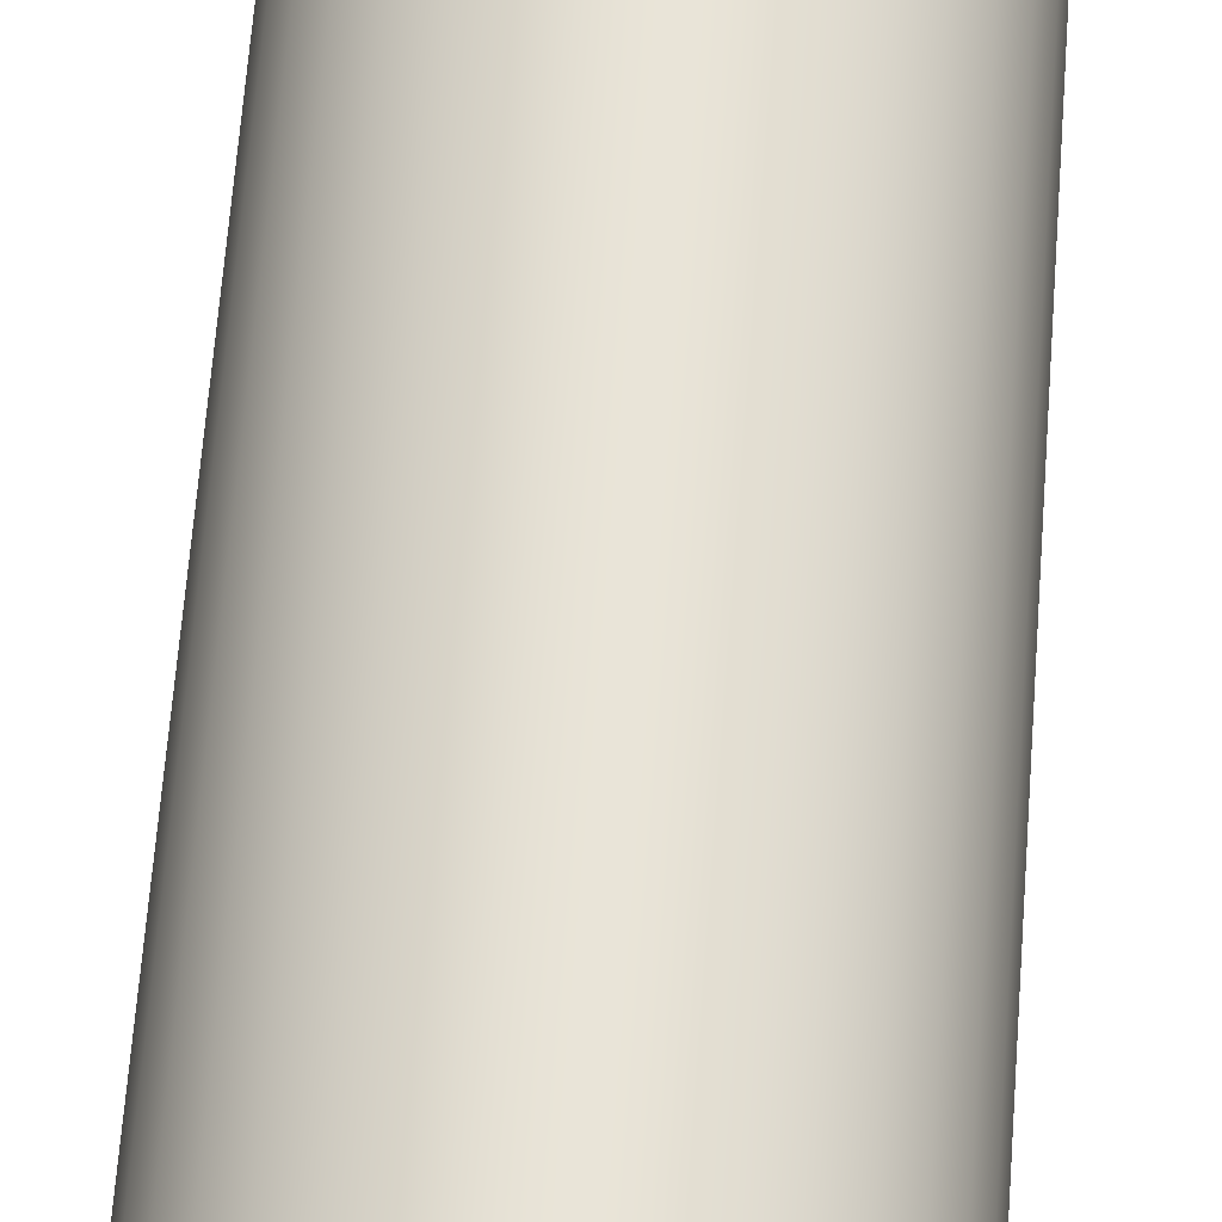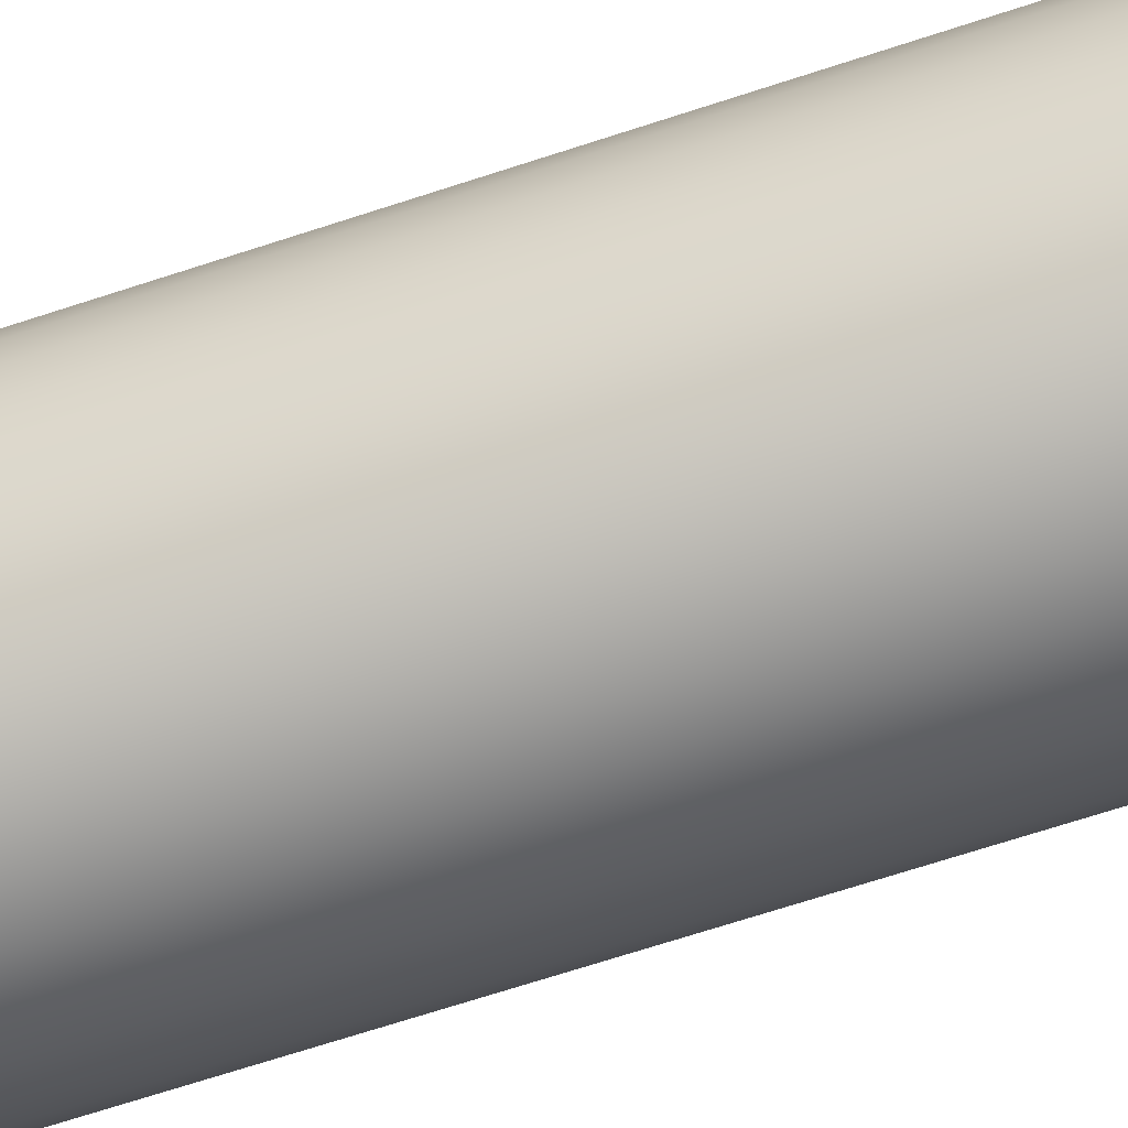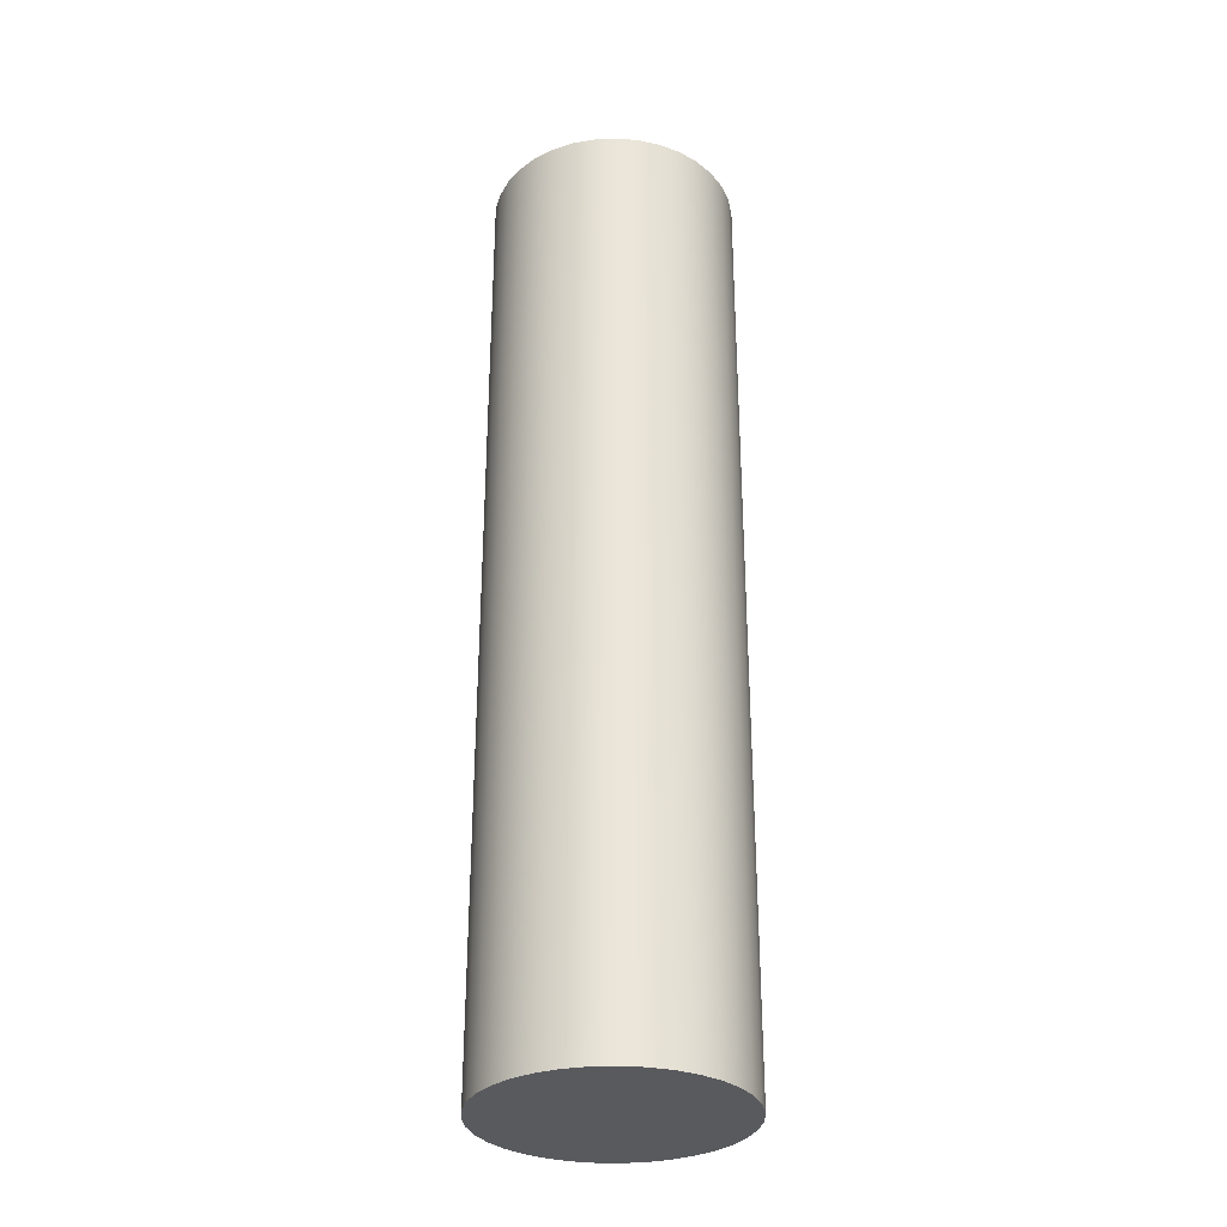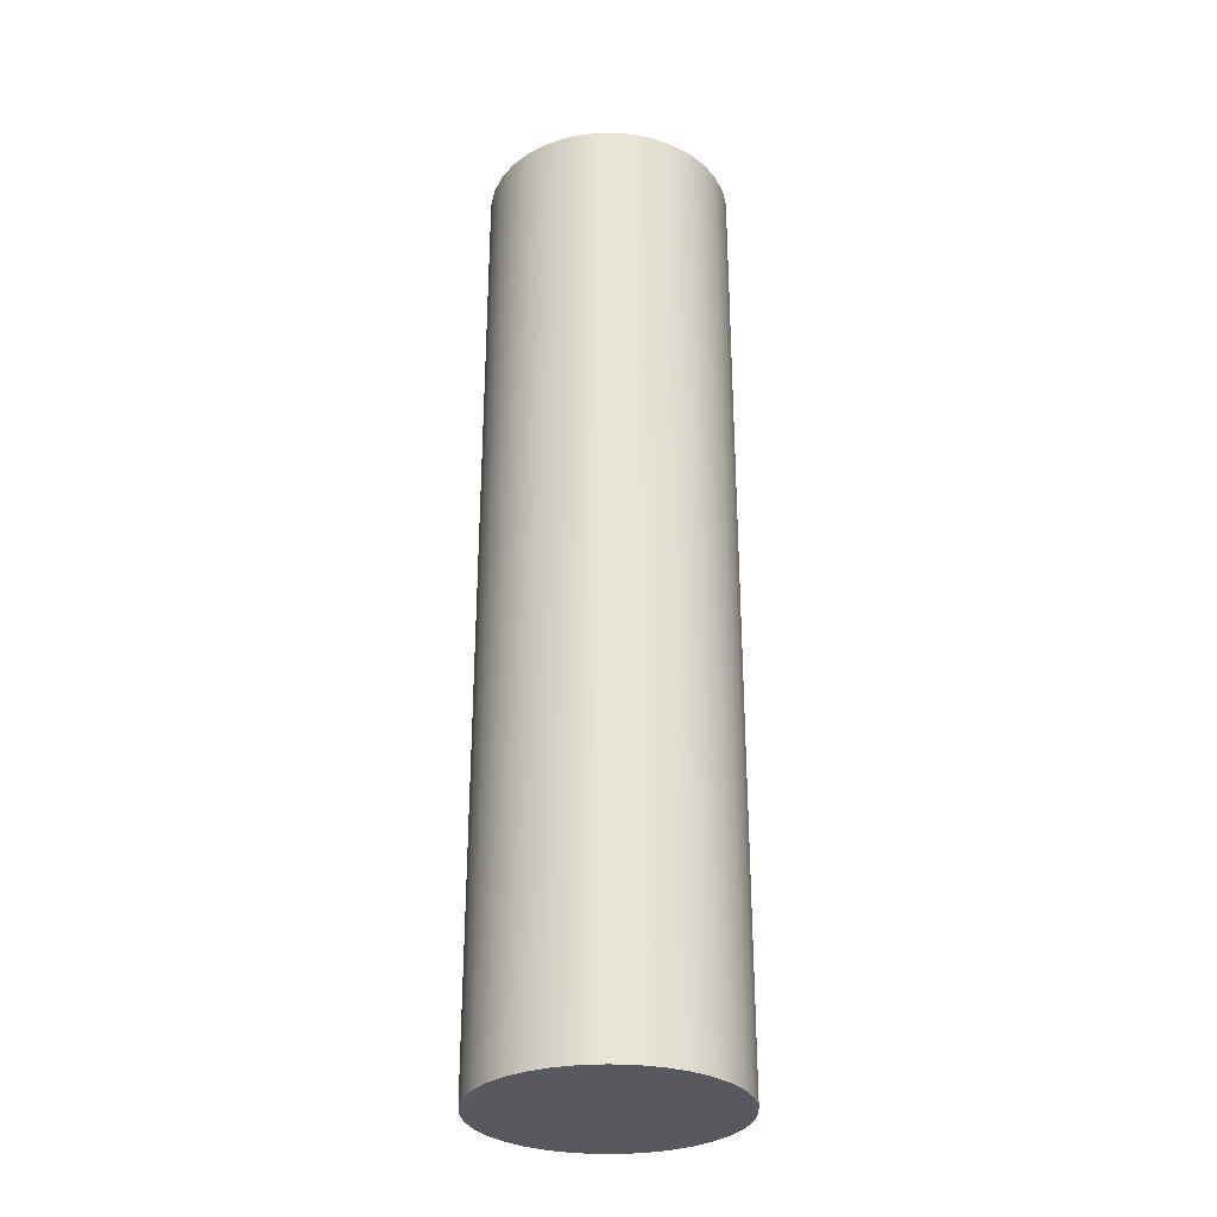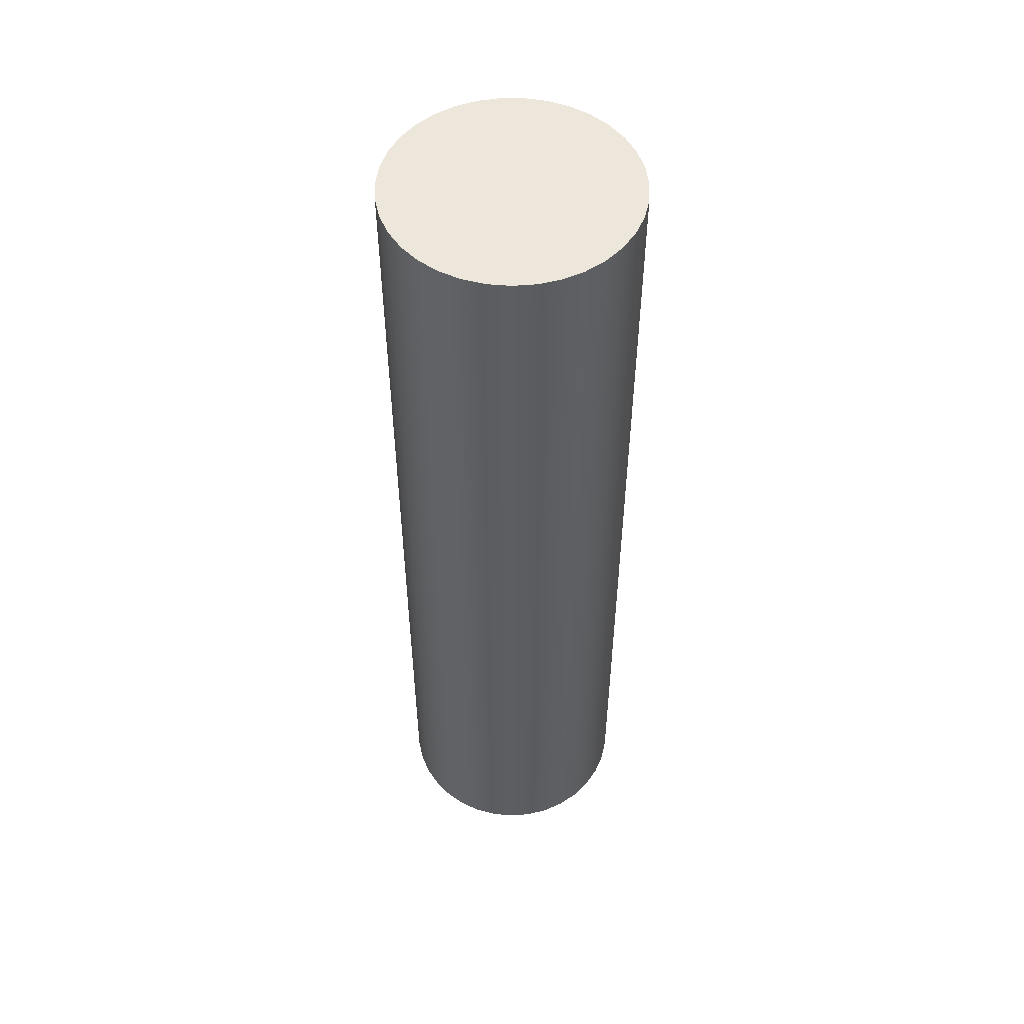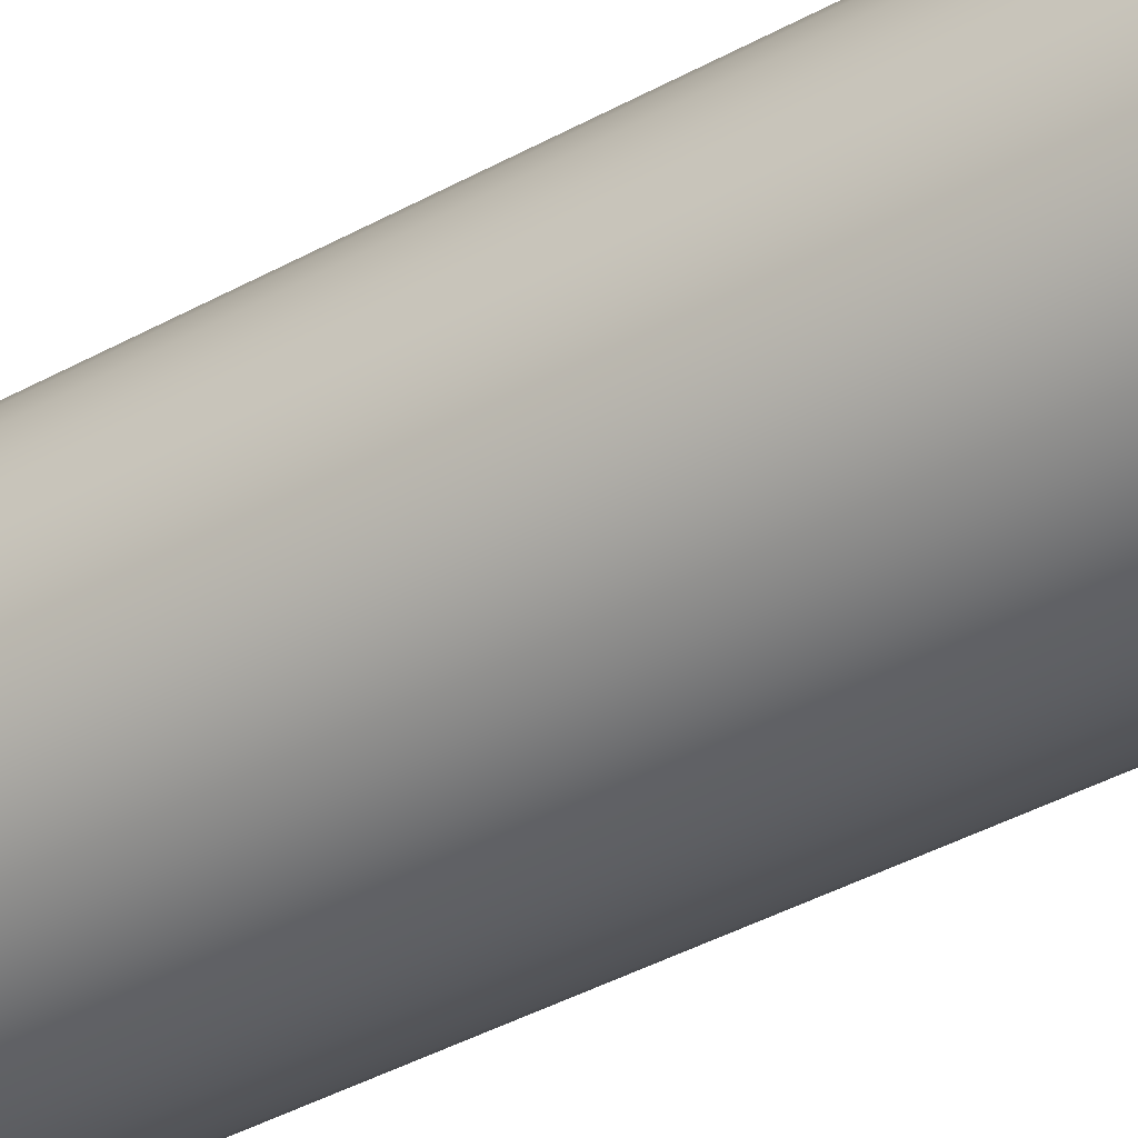
<metadata>
{"format":"obj","ext":"obj","renderer":"f3d","projection":"perspective","resolution":1024,"background":"white","views":[{"elev":61.3,"azim":4.2,"up":"+Y"},{"elev":-66.2,"azim":108.5,"up":"+Y"},{"elev":-31.4,"azim":144.9,"up":"+Z"},{"elev":-30.3,"azim":64.6,"up":"+Z"},{"elev":52.5,"azim":43.9,"up":"+Z"},{"elev":-40.8,"azim":-56.0,"up":"+Y"}]}
</metadata>
<code>
v -1.27 -1.555e-16 9.842
v -1.25 0.2268 9.842
v -1.189 0.4462 9.842
v -1.09 0.6514 9.842
v -0.9564 0.8356 9.842
v -0.7918 0.9929 9.842
v -0.6018 1.118 9.842
v -0.3925 1.208 9.842
v -0.1705 1.259 9.842
v 0.05698 1.269 9.842
v 0.2826 1.238 9.842
v 0.4991 1.168 9.842
v 0.6996 1.06 9.842
v 0.8776 0.9179 9.842
v 1.027 0.7465 9.842
v 1.144 0.551 9.842
v 1.224 0.3379 9.842
v 1.265 0.1138 9.842
v 1.265 -0.1138 9.842
v 1.224 -0.3379 9.842
v 1.144 -0.551 9.842
v 1.027 -0.7465 9.842
v 0.8776 -0.9179 9.842
v 0.6996 -1.06 9.842
v 0.4991 -1.168 9.842
v 0.2826 -1.238 9.842
v 0.05698 -1.269 9.842
v -0.1705 -1.259 9.842
v -0.3925 -1.208 9.842
v -0.6018 -1.118 9.842
v -0.7918 -0.9929 9.842
v -0.9564 -0.8356 9.842
v -1.09 -0.6514 9.842
v -1.189 -0.4462 9.842
v -1.25 -0.2268 9.842
v -1.27 -1.555e-16 0
v -1.25 -0.2268 0
v -1.189 -0.4462 0
v -1.09 -0.6514 0
v -0.9564 -0.8356 0
v -0.7918 -0.9929 0
v -0.6018 -1.118 0
v -0.3925 -1.208 0
v -0.1705 -1.259 0
v 0.05698 -1.269 0
v 0.2826 -1.238 0
v 0.4991 -1.168 0
v 0.6996 -1.06 0
v 0.8776 -0.9179 0
v 1.027 -0.7465 0
v 1.144 -0.551 0
v 1.224 -0.3379 0
v 1.265 -0.1138 0
v 1.265 0.1138 0
v 1.224 0.3379 0
v 1.144 0.551 0
v 1.027 0.7465 0
v 0.8776 0.9179 0
v 0.6996 1.06 0
v 0.4991 1.168 0
v 0.2826 1.238 0
v 0.05698 1.269 0
v -0.1705 1.259 0
v -0.3925 1.208 0
v -0.6018 1.118 0
v -0.7918 0.9929 0
v -0.9564 0.8356 0
v -1.09 0.6514 0
v -1.189 0.4462 0
v -1.25 0.2268 0
v -1.27 -1.555e-16 0
v -1.27 -1.555e-16 9.842
v -1.27 -1.555e-16 9.842
v -1.25 -0.2268 9.842
v -1.189 -0.4462 9.842
v -1.09 -0.6514 9.842
v -0.9564 -0.8356 9.842
v -0.7918 -0.9929 9.842
v -0.6018 -1.118 9.842
v -0.3925 -1.208 9.842
v -0.1705 -1.259 9.842
v 0.05698 -1.269 9.842
v 0.2826 -1.238 9.842
v 0.4991 -1.168 9.842
v 0.6996 -1.06 9.842
v 0.8776 -0.9179 9.842
v 1.027 -0.7465 9.842
v 1.144 -0.551 9.842
v 1.224 -0.3379 9.842
v 1.265 -0.1138 9.842
v 1.265 0.1138 9.842
v 1.224 0.3379 9.842
v 1.144 0.551 9.842
v 1.027 0.7465 9.842
v 0.8776 0.9179 9.842
v 0.6996 1.06 9.842
v 0.4991 1.168 9.842
v 0.2826 1.238 9.842
v 0.05698 1.269 9.842
v -0.1705 1.259 9.842
v -0.3925 1.208 9.842
v -0.6018 1.118 9.842
v -0.7918 0.9929 9.842
v -0.9564 0.8356 9.842
v -1.09 0.6514 9.842
v -1.189 0.4462 9.842
v -1.25 0.2268 9.842
v -1.27 -1.555e-16 0
v -1.25 0.2268 0
v -1.189 0.4462 0
v -1.09 0.6514 0
v -0.9564 0.8356 0
v -0.7918 0.9929 0
v -0.6018 1.118 0
v -0.3925 1.208 0
v -0.1705 1.259 0
v 0.05698 1.269 0
v 0.2826 1.238 0
v 0.4991 1.168 0
v 0.6996 1.06 0
v 0.8776 0.9179 0
v 1.027 0.7465 0
v 1.144 0.551 0
v 1.224 0.3379 0
v 1.265 0.1138 0
v 1.265 -0.1138 0
v 1.224 -0.3379 0
v 1.144 -0.551 0
v 1.027 -0.7465 0
v 0.8776 -0.9179 0
v 0.6996 -1.06 0
v 0.4991 -1.168 0
v 0.2826 -1.238 0
v 0.05698 -1.269 0
v -0.1705 -1.259 0
v -0.3925 -1.208 0
v -0.6018 -1.118 0
v -0.7918 -0.9929 0
v -0.9564 -0.8356 0
v -1.09 -0.6514 0
v -1.189 -0.4462 0
v -1.25 -0.2268 0
g 47a91c4a-e2c6-11ea-8f90-54bf646e7e1f
f 2 70 1
f 1 70 71
f 72 36 35
f 35 36 37
f 35 37 34
f 34 37 38
f 34 38 33
f 33 38 39
f 33 39 32
f 32 39 40
f 32 40 31
f 31 40 41
f 31 41 30
f 30 41 42
f 30 42 29
f 29 42 43
f 29 43 28
f 28 43 44
f 28 44 27
f 27 44 45
f 27 45 26
f 26 45 46
f 26 46 25
f 25 46 47
f 25 47 24
f 24 47 48
f 24 48 23
f 23 48 49
f 23 49 22
f 22 49 50
f 22 50 21
f 21 50 51
f 21 51 20
f 20 51 52
f 20 52 19
f 19 52 53
f 19 53 18
f 18 53 54
f 18 54 17
f 17 54 55
f 17 55 16
f 16 55 56
f 16 56 15
f 15 56 57
f 15 57 14
f 14 57 58
f 14 58 13
f 13 58 59
f 13 59 12
f 12 59 60
f 12 60 11
f 11 60 61
f 11 61 10
f 10 61 62
f 10 62 9
f 9 62 63
f 9 63 8
f 8 63 64
f 8 64 7
f 7 64 65
f 7 65 6
f 6 65 66
f 6 66 5
f 5 66 67
f 5 67 4
f 4 67 68
f 4 68 3
f 3 68 69
f 3 69 2
f 2 69 70
g 47a99174-e2c6-11ea-8587-54bf646e7e1f
f 73 74 107
f 107 74 106
f 106 74 75
f 106 75 105
f 105 75 76
f 105 76 104
f 104 76 103
f 103 76 102
f 102 76 101
f 101 76 100
f 100 76 99
f 99 76 98
f 98 76 97
f 97 76 96
f 96 76 95
f 95 76 77
f 95 77 94
f 94 77 93
f 93 77 92
f 92 77 91
f 91 77 90
f 90 77 89
f 89 77 88
f 88 77 87
f 87 77 86
f 86 77 78
f 86 78 85
f 85 78 79
f 85 79 84
f 84 79 80
f 84 80 83
f 83 80 81
f 83 81 82
g 47a9dfa2-e2c6-11ea-8bbb-54bf646e7e1f
f 108 109 142
f 142 109 110
f 142 110 141
f 141 110 111
f 141 111 140
f 140 111 112
f 140 112 113
f 113 114 140
f 140 114 115
f 140 115 116
f 116 117 140
f 140 117 118
f 140 118 119
f 119 120 140
f 140 120 121
f 140 121 139
f 139 121 122
f 139 122 123
f 123 124 139
f 139 124 125
f 139 125 126
f 126 127 139
f 139 127 128
f 139 128 129
f 129 130 139
f 139 130 138
f 138 130 131
f 138 131 137
f 137 131 132
f 137 132 136
f 136 132 133
f 136 133 135
f 135 133 134

</code>
